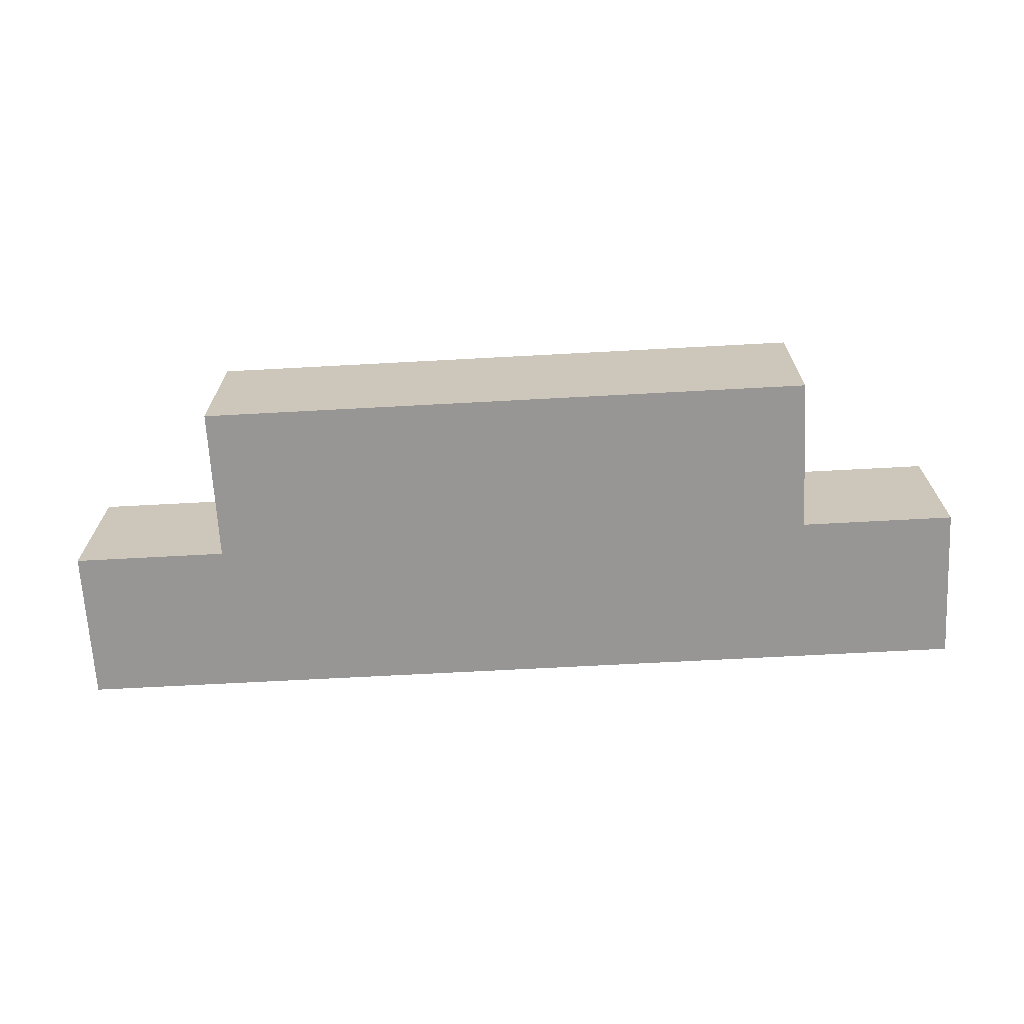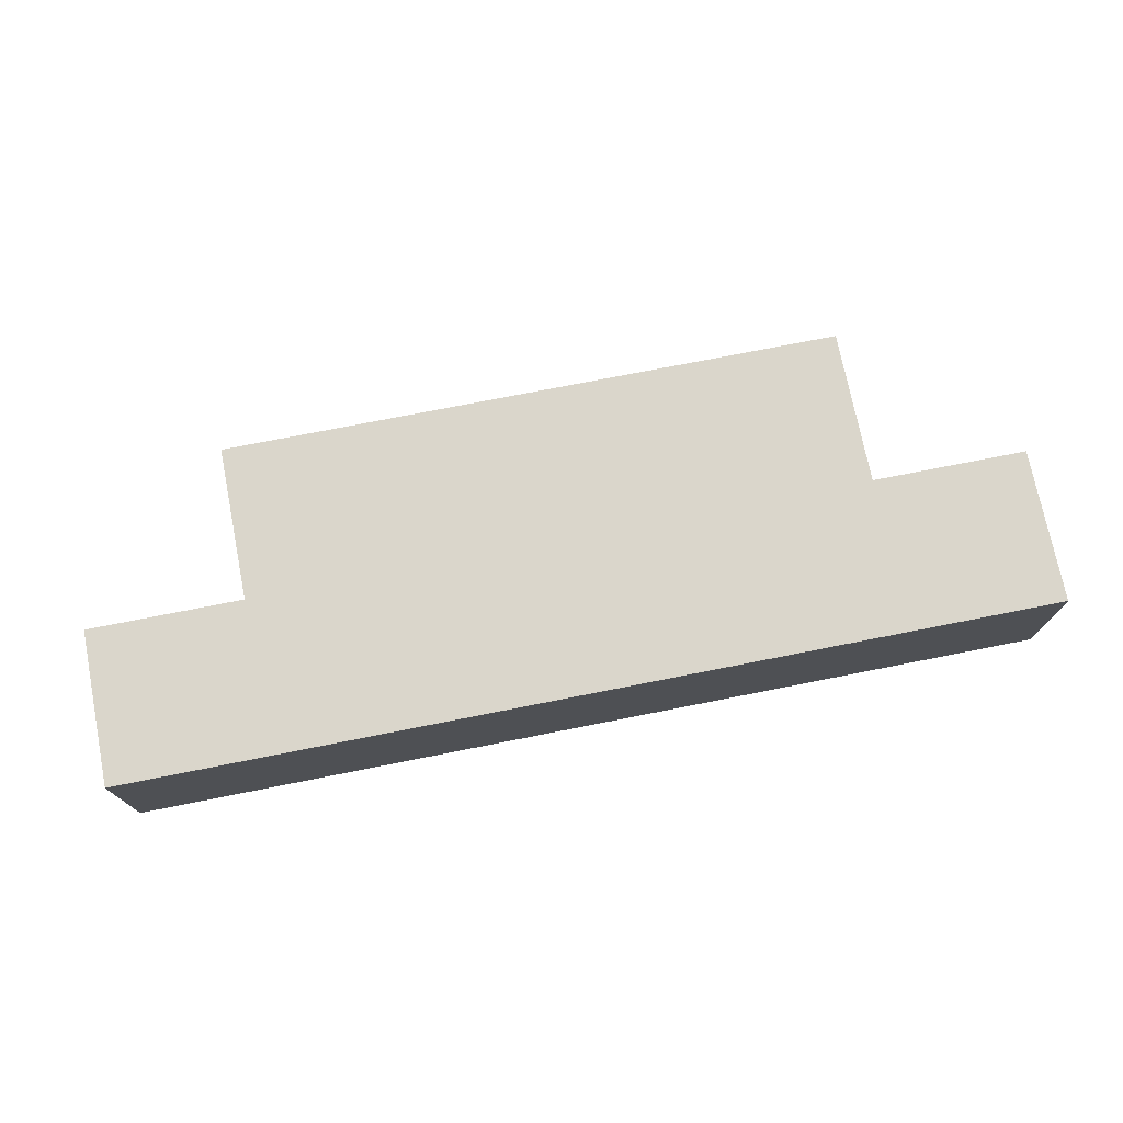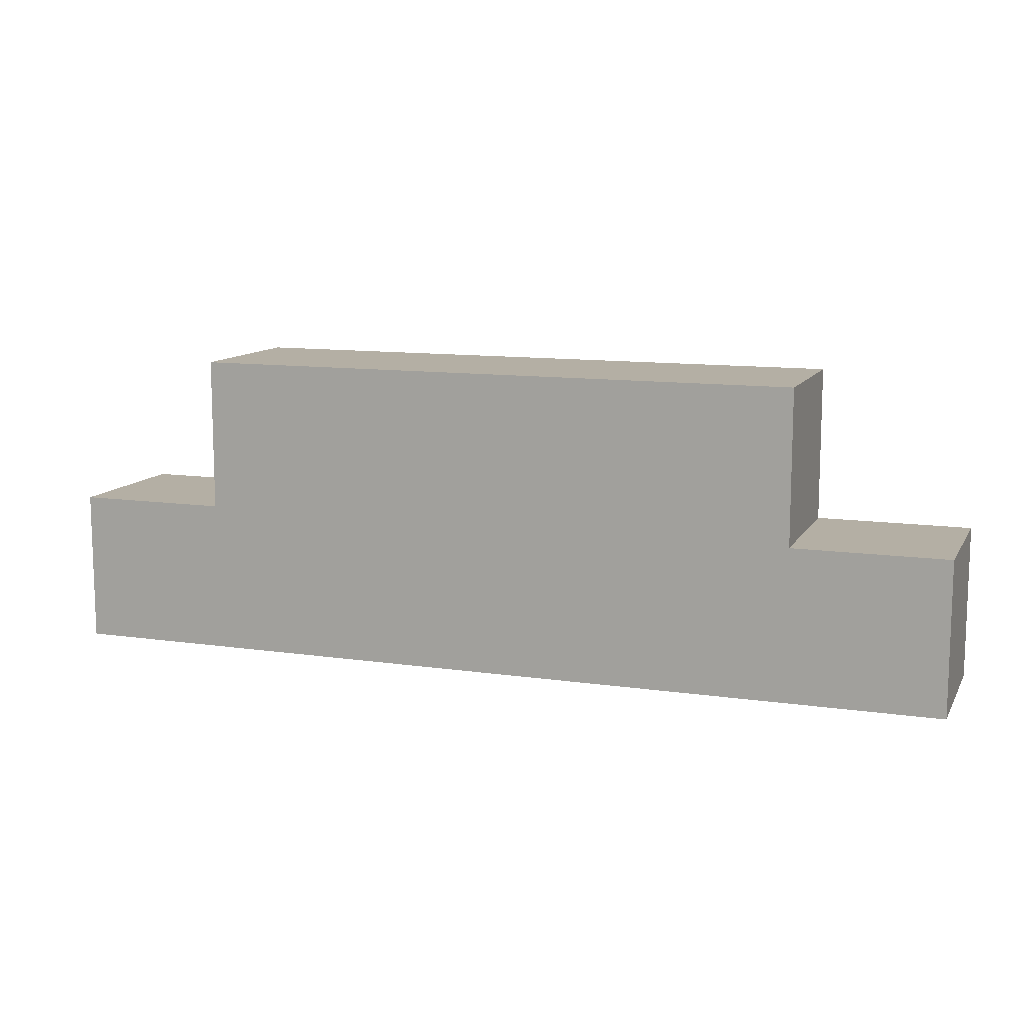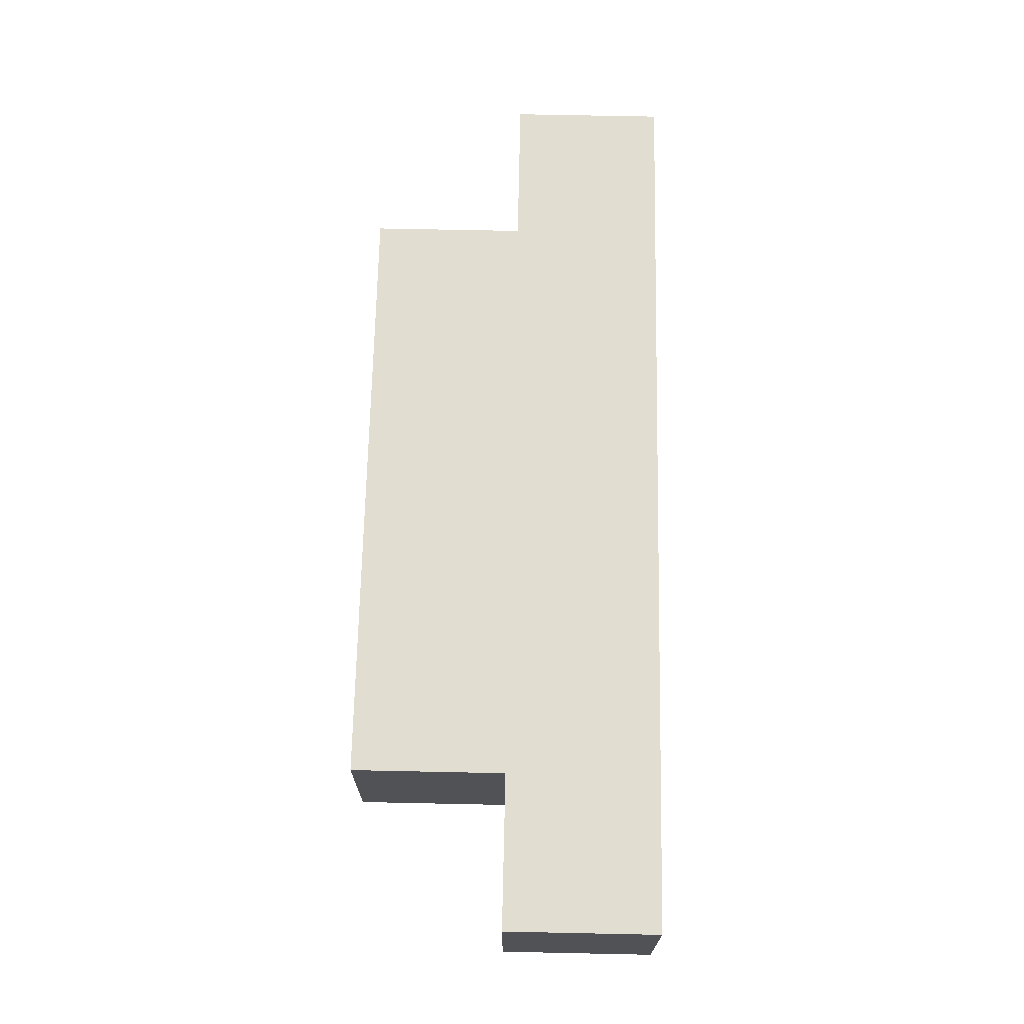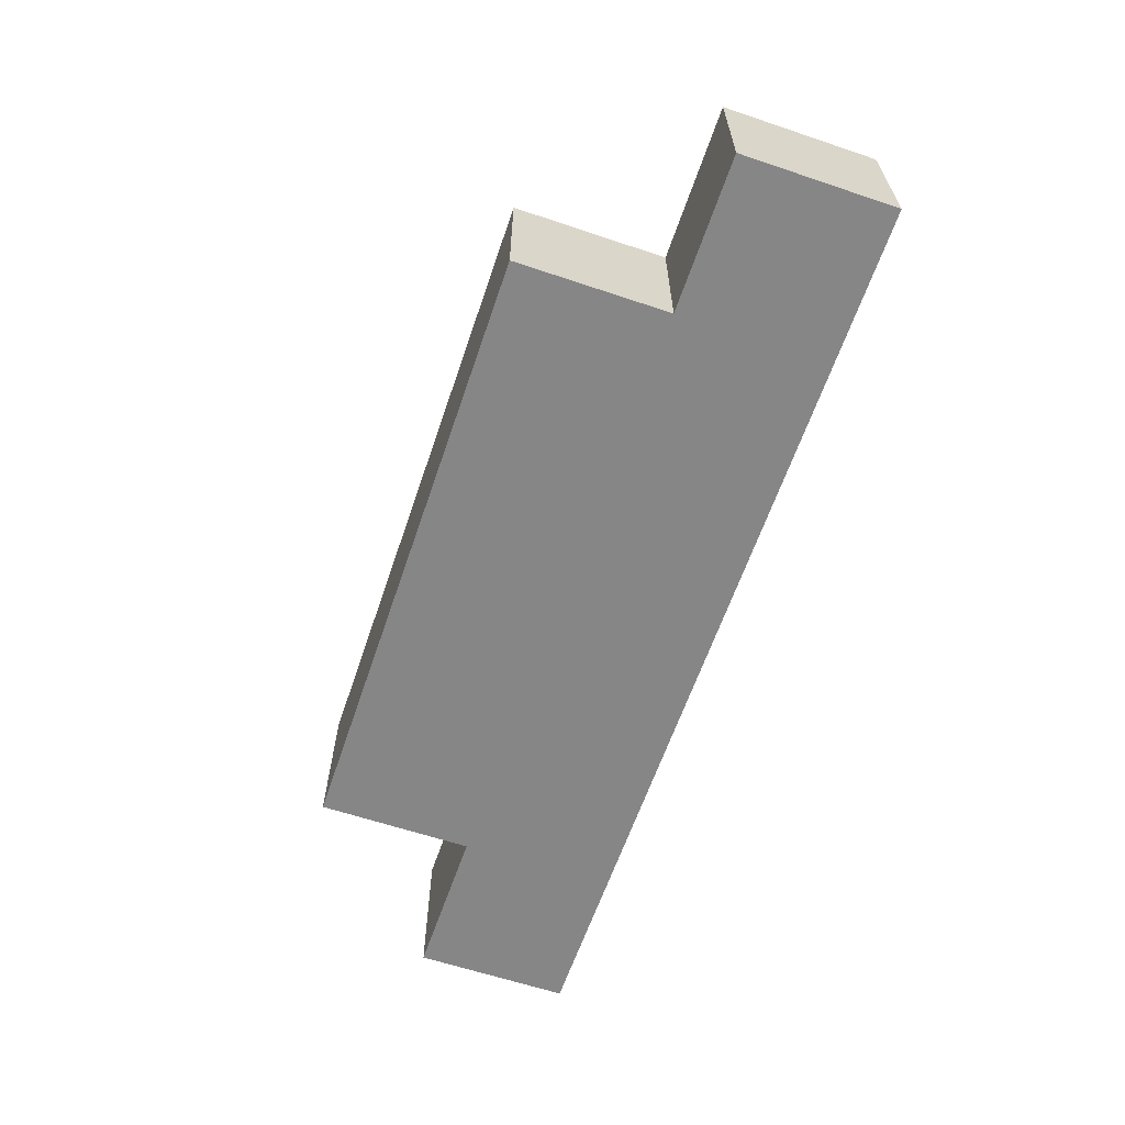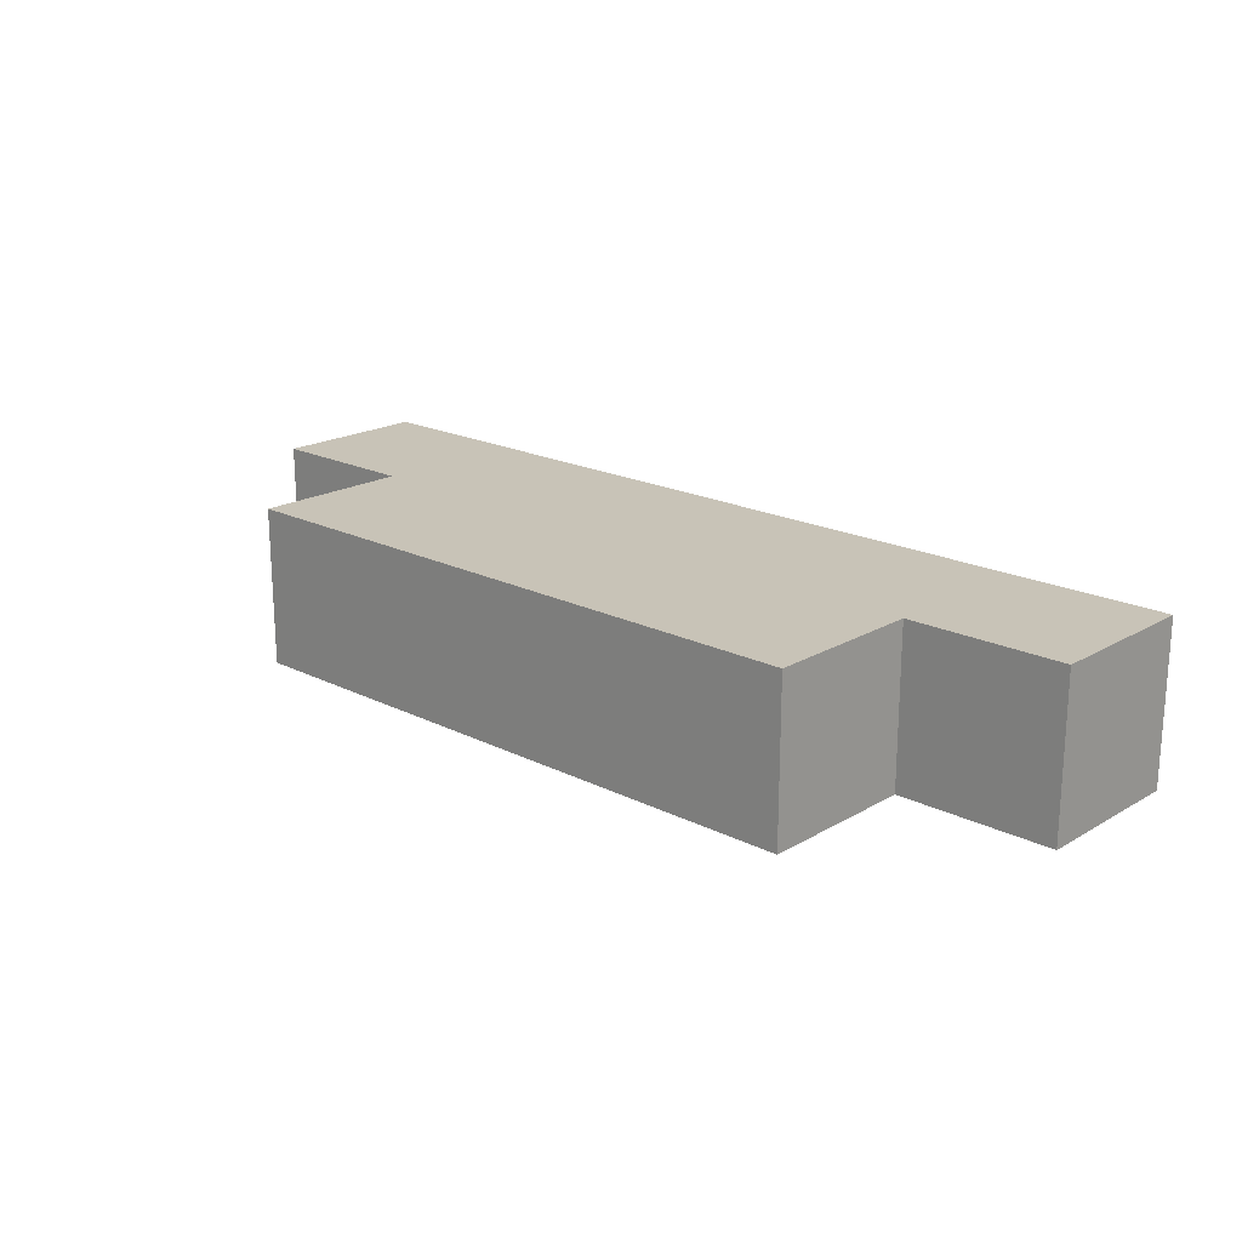
<metadata>
{"format":"obj","ext":"obj","renderer":"f3d","projection":"perspective","resolution":1024,"background":"white","views":[{"elev":-68.0,"azim":-176.9,"up":"+Z"},{"elev":73.9,"azim":-11.2,"up":"+Z"},{"elev":11.3,"azim":19.6,"up":"+Y"},{"elev":68.8,"azim":-88.8,"up":"+Z"},{"elev":-62.2,"azim":-108.8,"up":"+Z"},{"elev":19.6,"azim":-137.1,"up":"+Z"}]}
</metadata>
<code>
o lib
v -0.5 8.9 -3.3
v -0.5 8.9 -3.2
v -0.5 9 -3.3
v -0.5 9 -3.2
v -0.4 9 -3.3
v -0.4 9 -3.2
v -0.4 9.1 -3.3
v -0.4 9.1 -3.2
v 0 9 -3.3
v 0 9 -3.2
v 0 9.1 -3.3
v 0 9.1 -3.2
v 0.1 8.9 -3.3
v 0.1 8.9 -3.2
v 0.1 9 -3.3
v 0.1 9 -3.2
v -0.5 8.9 -3.3
v -0.5 9 -3.3
v -0.4 9 -3.3
v -0.4 9.1 -3.3
v 0 9 -3.3
v 0 9.1 -3.3
v 0.1 8.9 -3.3
v 0.1 9 -3.3
v -0.5 8.9 -3.2
v -0.5 9 -3.2
v -0.4 9 -3.2
v -0.4 9.1 -3.2
v 0 9 -3.2
v 0 9.1 -3.2
v 0.1 8.9 -3.2
v 0.1 9 -3.2
v -0.5 8.9 -3.3
v 0.1 8.9 -3.3
v -0.5 8.9 -3.2
v 0.1 8.9 -3.2
v -0.5 9 -3.3
v -0.4 9 -3.3
v 0 9 -3.3
v 0.1 9 -3.3
v -0.5 9 -3.2
v -0.4 9 -3.2
v 0 9 -3.2
v 0.1 9 -3.2
v -0.4 9.1 -3.3
v 0 9.1 -3.3
v -0.4 9.1 -3.2
v 0 9.1 -3.2
f 1 2 3
f 3 2 4
f 5 6 7
f 7 6 8
f 11 10 9
f 12 10 11
f 15 14 13
f 16 14 15
f 17 18 19
f 17 19 21
f 19 20 21
f 21 20 22
f 17 21 23
f 23 21 24
f 27 26 25
f 29 27 25
f 29 28 27
f 30 28 29
f 31 29 25
f 32 29 31
f 33 34 35
f 35 34 36
f 41 38 37
f 42 38 41
f 43 40 39
f 44 40 43
f 47 46 45
f 48 46 47

</code>
